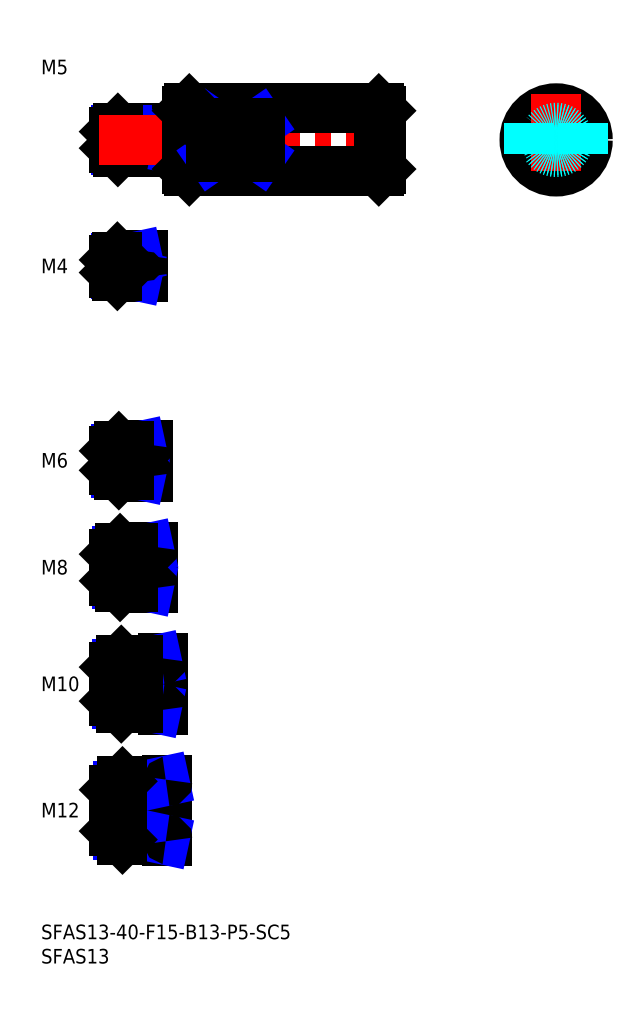
<metadata>
{"format":"dxf","ext":"dxf","renderer":"ezdxf+matplotlib","layout":"modelspace","background":"white","min_lineweight":24,"dpi":150}
</metadata>
<code>
0
SECTION
2
ENTITIES
0
INSERT
8
MSM_CONTINUOUS
2
*U14
10
0
20
0
30
0
0
INSERT
8
MSM_CONTINUOUS
2
*U15
10
0
20
0
30
0
0
LINE
8
MSM_CENTER
10
13
20
23.5
30
0
11
28
21
23.5
31
0
0
INSERT
8
MSM_CONTINUOUS
2
*U16
10
0
20
0
30
0
0
INSERT
8
MSM_CONTINUOUS
2
*U17
10
0
20
0
30
0
0
LINE
8
MSM_CENTER
10
13
20
49.5
30
0
11
27
21
49.5
31
0
0
INSERT
8
MSM_CONTINUOUS
2
*U18
10
0
20
0
30
0
0
LINE
8
MSM_CENTER
10
13
20
73.5
30
0
11
25
21
73.5
31
0
0
INSERT
8
MSM_CONTINUOUS
2
*U19
10
0
20
0
30
0
0
LINE
8
MSM_CENTER
10
13
20
95.5
30
0
11
24
21
95.5
31
0
0
INSERT
8
MSM_CONTINUOUS
2
*U20
10
0
20
0
30
0
0
INSERT
8
MSM_CONTINUOUS
2
*U21
10
0
20
0
30
0
0
LINE
8
MSM_CENTER
10
13
20
135.5
30
0
11
23
21
135.5
31
0
0
LINE
8
MSM_CONTINUOUS
10
20.7
20
137.5
30
0
11
15.7
21
137.5
31
0
0
LINE
8
MSM_NARROW
10
18
20
137.1
30
0
11
15.32
21
137.1
31
0
0
LINE
8
MSM_NARROW
10
18
20
133.9
30
0
11
15.32
21
133.9
31
0
0
LINE
8
MSM_CONTINUOUS
10
20.7
20
133.5
30
0
11
15.7
21
133.5
31
0
0
LINE
8
MSM_CONTINUOUS
10
15
20
134.2
30
0
11
15
21
136.8
31
0
0
LINE
8
MSM_CONTINUOUS
10
29.7
20
164
30
0
11
15.8
21
164
31
0
0
LINE
8
MSM_NARROW
10
28
20
163.6
30
0
11
15.37
21
163.6
31
0
0
LINE
8
MSM_NARROW
10
28
20
159.4
30
0
11
15.37
21
159.4
31
0
0
LINE
8
MSM_CONTINUOUS
10
29.7
20
159
30
0
11
15.8
21
159
31
0
0
LINE
8
MSM_CONTINUOUS
10
15
20
159.8
30
0
11
15
21
163.2
31
0
0
LINE
8
MSM_CONTINUOUS
10
21.7
20
98.5
30
0
11
16
21
98.5
31
0
0
LINE
8
MSM_NARROW
10
18
20
97.96
30
0
11
15.46
21
97.96
31
0
0
LINE
8
MSM_NARROW
10
18
20
93.04
30
0
11
15.46
21
93.04
31
0
0
LINE
8
MSM_CONTINUOUS
10
21.7
20
92.5
30
0
11
16
21
92.5
31
0
0
LINE
8
MSM_CONTINUOUS
10
15
20
97.5
30
0
11
15
21
93.5
31
0
0
LINE
8
MSM_NARROW
10
19
20
70.18
30
0
11
15.57
21
70.18
31
0
0
LINE
8
MSM_CONTINUOUS
10
22.7
20
69.5
30
0
11
16.25
21
69.5
31
0
0
LINE
8
MSM_CONTINUOUS
10
22.7
20
77.5
30
0
11
16.25
21
77.5
31
0
0
LINE
8
MSM_NARROW
10
19
20
76.82
30
0
11
15.57
21
76.82
31
0
0
LINE
8
MSM_CONTINUOUS
10
15
20
70.75
30
0
11
15
21
76.25
31
0
0
LINE
8
MSM_NARROW
10
20
20
45.31
30
0
11
15.69
21
45.31
31
0
0
LINE
8
MSM_CONTINUOUS
10
24.7
20
44.5
30
0
11
16.5
21
44.5
31
0
0
LINE
8
MSM_CONTINUOUS
10
24.7
20
54.5
30
0
11
16.5
21
54.5
31
0
0
LINE
8
MSM_NARROW
10
20
20
53.69
30
0
11
15.69
21
53.69
31
0
0
LINE
8
MSM_CONTINUOUS
10
15
20
46
30
0
11
15
21
53
31
0
0
LINE
8
MSM_NARROW
10
21
20
18.45
30
0
11
15.8
21
18.45
31
0
0
LINE
8
MSM_CONTINUOUS
10
25.7
20
17.5
30
0
11
16.75
21
17.5
31
0
0
LINE
8
MSM_CONTINUOUS
10
25.7
20
29.5
30
0
11
16.75
21
29.5
31
0
0
LINE
8
MSM_NARROW
10
21
20
28.55
30
0
11
15.8
21
28.55
31
0
0
LINE
8
MSM_CONTINUOUS
10
15
20
19.25
30
0
11
15
21
27.75
31
0
0
LINE
8
MSM_CONTINUOUS
10
21
20
137.8
30
0
11
21
21
133.2
31
0
0
LINE
8
MSM_CONTINUOUS
10
22
20
98.8
30
0
11
22
21
92.2
31
0
0
LINE
8
MSM_CONTINUOUS
10
23
20
77.8
30
0
11
23
21
69.2
31
0
0
LINE
8
MSM_CONTINUOUS
10
26
20
17.2
30
0
11
26
21
29.8
31
0
0
LINE
8
MSM_CONTINUOUS
10
25
20
54.8
30
0
11
25
21
44.2
31
0
0
LINE
8
MSM_CONTINUOUS
10
18
20
137.5
30
0
11
18
21
133.5
31
0
0
LINE
8
MSM_CONTINUOUS
10
28
20
164
30
0
11
28
21
159
31
0
0
LINE
8
MSM_CONTINUOUS
10
21
20
17.5
30
0
11
21
21
29.5
31
0
0
LINE
8
MSM_NARROW
10
18
20
137.1
30
0
11
19.75
21
137.5
31
0
0
LINE
8
MSM_NARROW
10
18
20
133.9
30
0
11
19.75
21
133.5
31
0
0
LINE
8
MSM_NARROW
10
28
20
163.6
30
0
11
30
21
164
31
0
0
LINE
8
MSM_NARROW
10
28
20
159.4
30
0
11
30
21
159
31
0
0
LINE
8
MSM_NARROW
10
18
20
97.96
30
0
11
20.5
21
98.5
31
0
0
LINE
8
MSM_NARROW
10
18
20
93.04
30
0
11
20.5
21
92.5
31
0
0
LINE
8
MSM_NARROW
10
19
20
76.82
30
0
11
22.12
21
77.5
31
0
0
LINE
8
MSM_NARROW
10
19
20
70.18
30
0
11
22.12
21
69.5
31
0
0
LINE
8
MSM_NARROW
10
20
20
53.69
30
0
11
23.75
21
54.5
31
0
0
LINE
8
MSM_NARROW
10
20
20
45.31
30
0
11
23.75
21
44.5
31
0
0
LINE
8
MSM_NARROW
10
21
20
28.55
30
0
11
25.38
21
29.5
31
0
0
LINE
8
MSM_NARROW
10
21
20
18.45
30
0
11
25.38
21
17.5
31
0
0
LINE
8
MSM_CONTINUOUS
10
15.7
20
137.5
30
0
11
15
21
136.8
31
0
0
LINE
8
MSM_CONTINUOUS
10
15.7
20
133.5
30
0
11
15
21
134.2
31
0
0
LINE
8
MSM_CONTINUOUS
10
15.8
20
164
30
0
11
15
21
163.2
31
0
0
LINE
8
MSM_CONTINUOUS
10
15.8
20
159
30
0
11
15
21
159.8
31
0
0
LINE
8
MSM_CONTINUOUS
10
15.8
20
164
30
0
11
15.8
21
159
31
0
0
LINE
8
MSM_CONTINUOUS
10
15.7
20
137.5
30
0
11
15.7
21
133.5
31
0
0
LINE
8
MSM_CONTINUOUS
10
16
20
98.5
30
0
11
15
21
97.5
31
0
0
LINE
8
MSM_CONTINUOUS
10
16
20
92.5
30
0
11
15
21
93.5
31
0
0
LINE
8
MSM_CONTINUOUS
10
16
20
98.5
30
0
11
16
21
92.5
31
0
0
LINE
8
MSM_CONTINUOUS
10
16.25
20
77.5
30
0
11
15
21
76.25
31
0
0
LINE
8
MSM_CONTINUOUS
10
16.25
20
69.5
30
0
11
15
21
70.75
31
0
0
LINE
8
MSM_CONTINUOUS
10
16.25
20
77.5
30
0
11
16.25
21
69.5
31
0
0
LINE
8
MSM_CONTINUOUS
10
16.5
20
54.5
30
0
11
15
21
53
31
0
0
LINE
8
MSM_CONTINUOUS
10
16.5
20
44.5
30
0
11
15
21
46
31
0
0
LINE
8
MSM_CONTINUOUS
10
16.5
20
54.5
30
0
11
16.5
21
44.5
31
0
0
LINE
8
MSM_CONTINUOUS
10
16.75
20
29.5
30
0
11
15
21
27.75
31
0
0
LINE
8
MSM_CONTINUOUS
10
16.75
20
17.5
30
0
11
15
21
19.25
31
0
0
LINE
8
MSM_CONTINUOUS
10
16.75
20
29.5
30
0
11
16.75
21
17.5
31
0
0
LINE
8
MSM_CONTINUOUS
10
18
20
98.5
30
0
11
18
21
92.5
31
0
0
LINE
8
MSM_CONTINUOUS
10
19
20
77.5
30
0
11
19
21
69.5
31
0
0
LINE
8
MSM_CONTINUOUS
10
20
20
54.5
30
0
11
20
21
44.5
31
0
0
ARC
8
MSM_CONTINUOUS
10
20.7
20
137.8
30
0
40
0.3
50
270
51
0
0
ARC
8
MSM_CONTINUOUS
10
20.7
20
133.2
30
0
40
0.3
50
0
51
90
0
ARC
8
MSM_CONTINUOUS
10
29.7
20
164.3
30
0
40
0.3
50
270
51
0
0
ARC
8
MSM_CONTINUOUS
10
29.7
20
158.7
30
0
40
0.3
50
0
51
90
0
ARC
8
MSM_CONTINUOUS
10
21.7
20
98.8
30
0
40
0.3
50
270
51
0
0
ARC
8
MSM_CONTINUOUS
10
21.7
20
92.2
30
0
40
0.3
50
0
51
90
0
ARC
8
MSM_CONTINUOUS
10
22.7
20
77.8
30
0
40
0.3
50
270
51
0
0
ARC
8
MSM_CONTINUOUS
10
22.7
20
69.2
30
0
40
0.3
50
0
51
90
0
ARC
8
MSM_CONTINUOUS
10
24.7
20
54.8
30
0
40
0.3
50
270
51
0
0
ARC
8
MSM_CONTINUOUS
10
24.7
20
44.2
30
0
40
0.3
50
0
51
90
0
ARC
8
MSM_CONTINUOUS
10
25.7
20
29.8
30
0
40
0.3
50
270
51
0
0
ARC
8
MSM_CONTINUOUS
10
25.7
20
17.2
30
0
40
0.3
50
0
51
90
0
LINE
8
MSM_CENTER
10
12
20
161.5
30
0
11
73
21
161.5
31
0
0
LINE
8
MSM_CONTINUOUS
10
69.5
20
168
30
0
11
69.5
21
155
31
0
0
LINE
8
MSM_CONTINUOUS
10
70
20
167.5
30
0
11
70
21
155.5
31
0
0
LINE
8
MSM_CONTINUOUS
10
30.5
20
168
30
0
11
30.5
21
155
31
0
0
LINE
8
MSM_CONTINUOUS
10
30
20
167.5
30
0
11
30
21
155.5
31
0
0
LINE
8
MSM_CONTINUOUS
10
30.5
20
155
30
0
11
69.5
21
155
31
0
0
LINE
8
MSM_CONTINUOUS
10
30
20
155.5
30
0
11
30.5
21
155
31
0
0
LINE
8
MSM_CONTINUOUS
10
69.5
20
155
30
0
11
70
21
155.5
31
0
0
LINE
8
MSM_CONTINUOUS
10
30.5
20
168
30
0
11
69.5
21
168
31
0
0
LINE
8
MSM_CONTINUOUS
10
45
20
165
30
0
11
35
21
165
31
0
0
LINE
8
MSM_CONTINUOUS
10
45
20
158
30
0
11
35
21
158
31
0
0
LINE
8
MSM_NARROW
10
45
20
165
30
0
11
35
21
158
31
0
0
LINE
8
MSM_NARROW
10
35
20
165
30
0
11
45
21
158
31
0
0
LINE
8
MSM_CONTINUOUS
10
35
20
165
30
0
11
35
21
158
31
0
0
LINE
8
MSM_CONTINUOUS
10
30.5
20
168
30
0
11
30
21
167.5
31
0
0
LINE
8
MSM_CONTINUOUS
10
45
20
165
30
0
11
45
21
158
31
0
0
LINE
8
MSM_CONTINUOUS
10
69.5
20
168
30
0
11
70
21
167.5
31
0
0
LINE
8
MSM_CENTER
10
96.5
20
161.5
30
0
11
115.5
21
161.5
31
0
0
CIRCLE
8
MSM_CONTINUOUS
10
106
20
161.5
30
0
40
6.5
0
LINE
8
MSM_CENTER
10
106
20
171
30
0
11
106
21
152
31
0
0
LINE
8
MSM_DASHED
10
100.5
20
165
30
0
11
100.5
21
158
31
0
0
LINE
8
MSM_DASHED
10
111.5
20
165
30
0
11
111.5
21
158
31
0
0
CIRCLE
8
MSM_DASHED
10
106
20
161.5
30
0
40
2.067
0
CIRCLE
8
MSM_DASHED
10
106
20
161.5
30
0
40
2.5
0
ENDSEC
0
EOF

</code>
